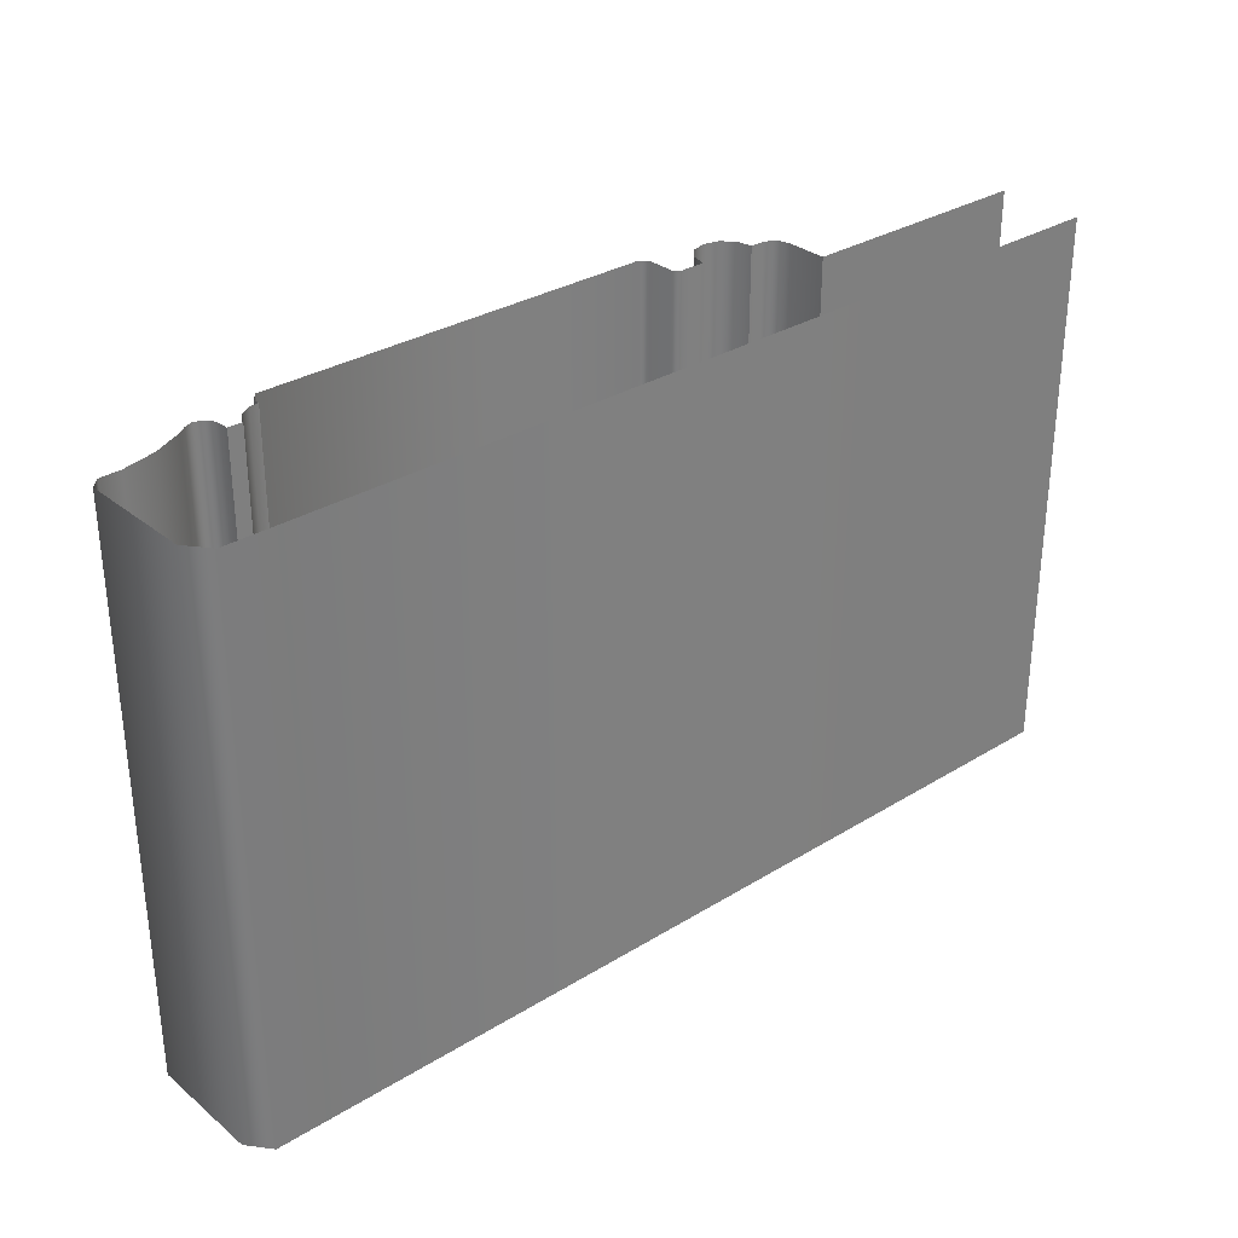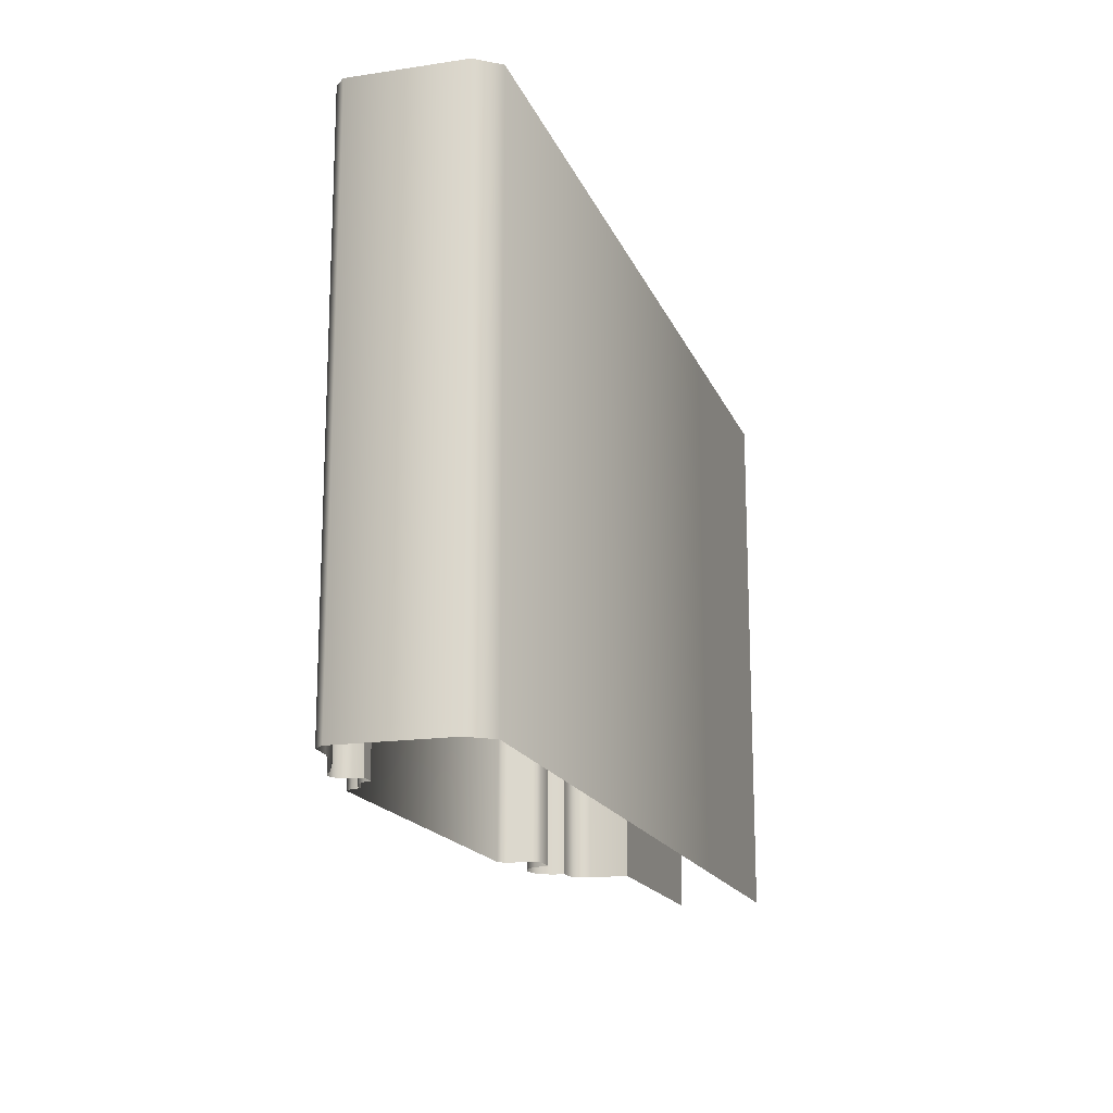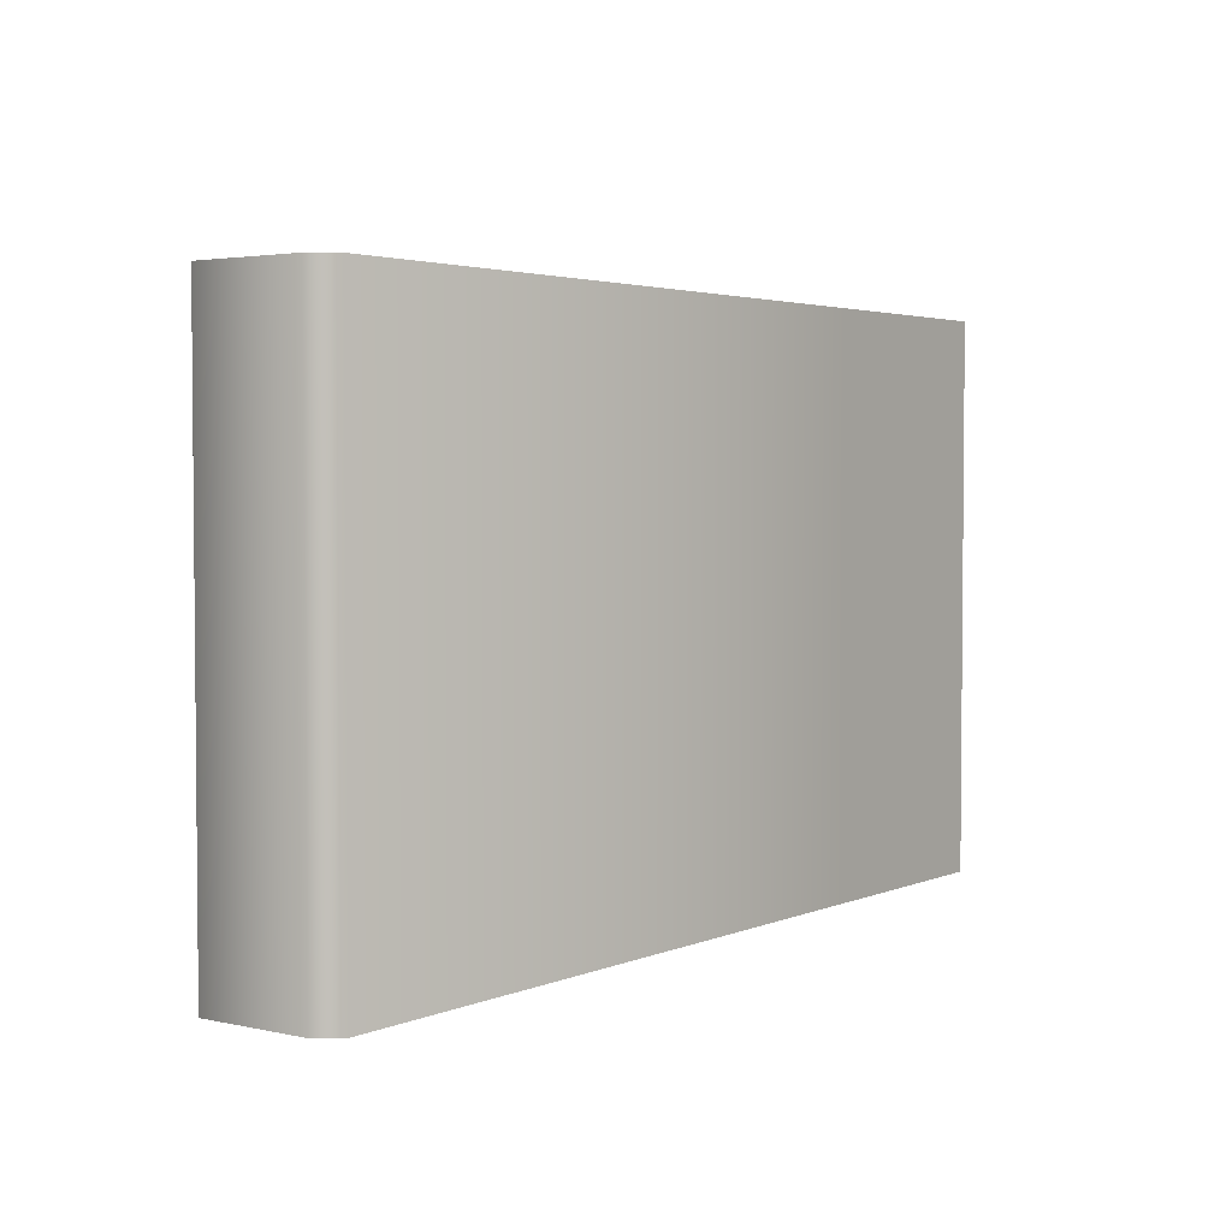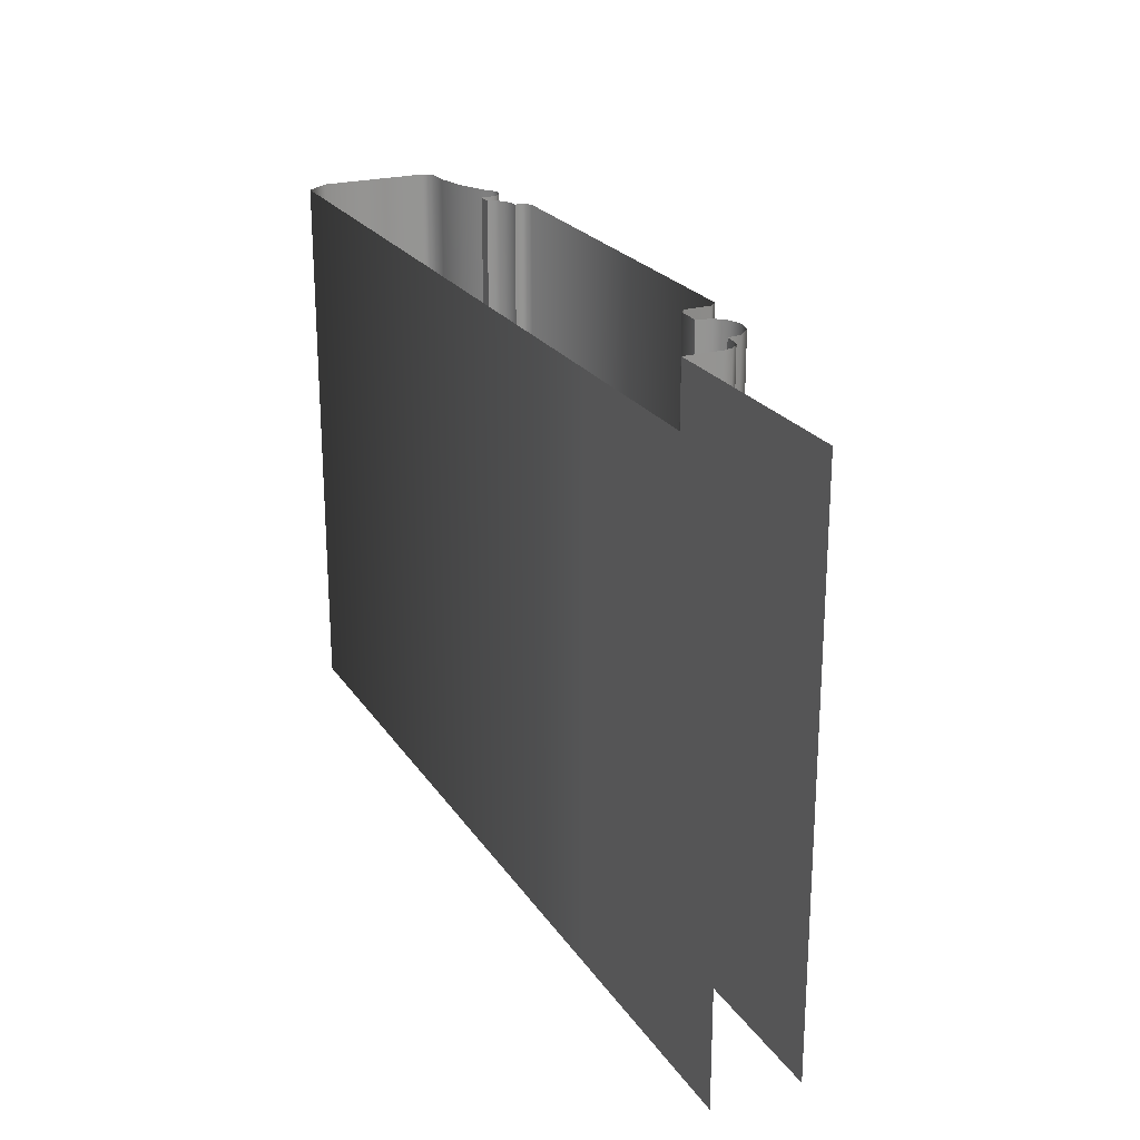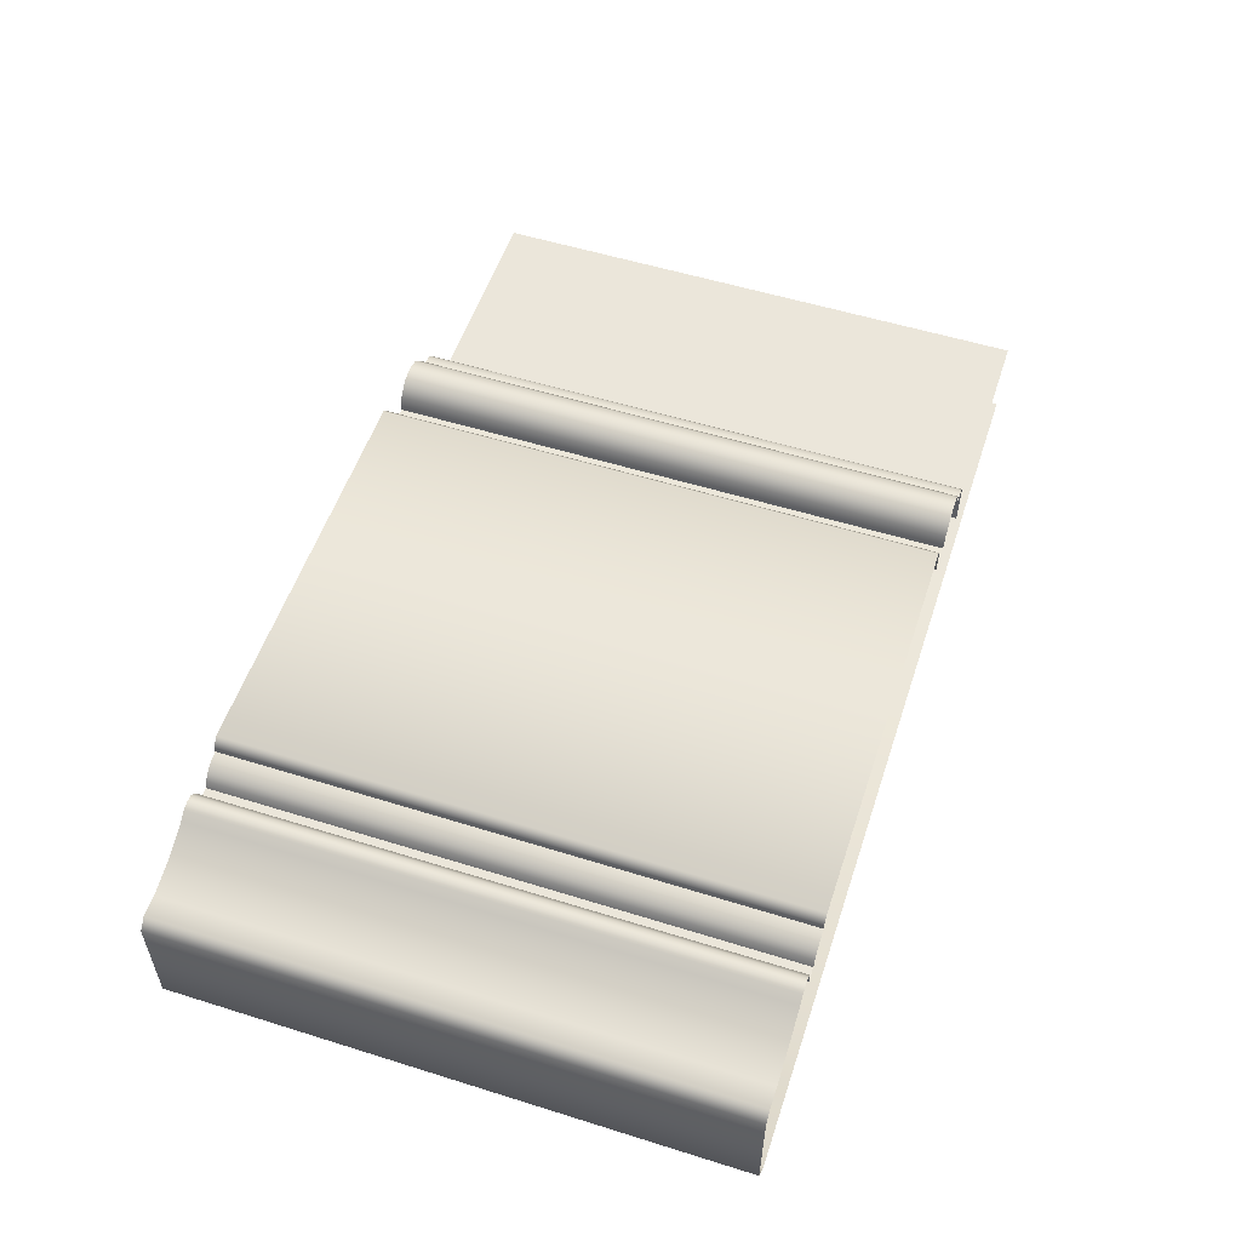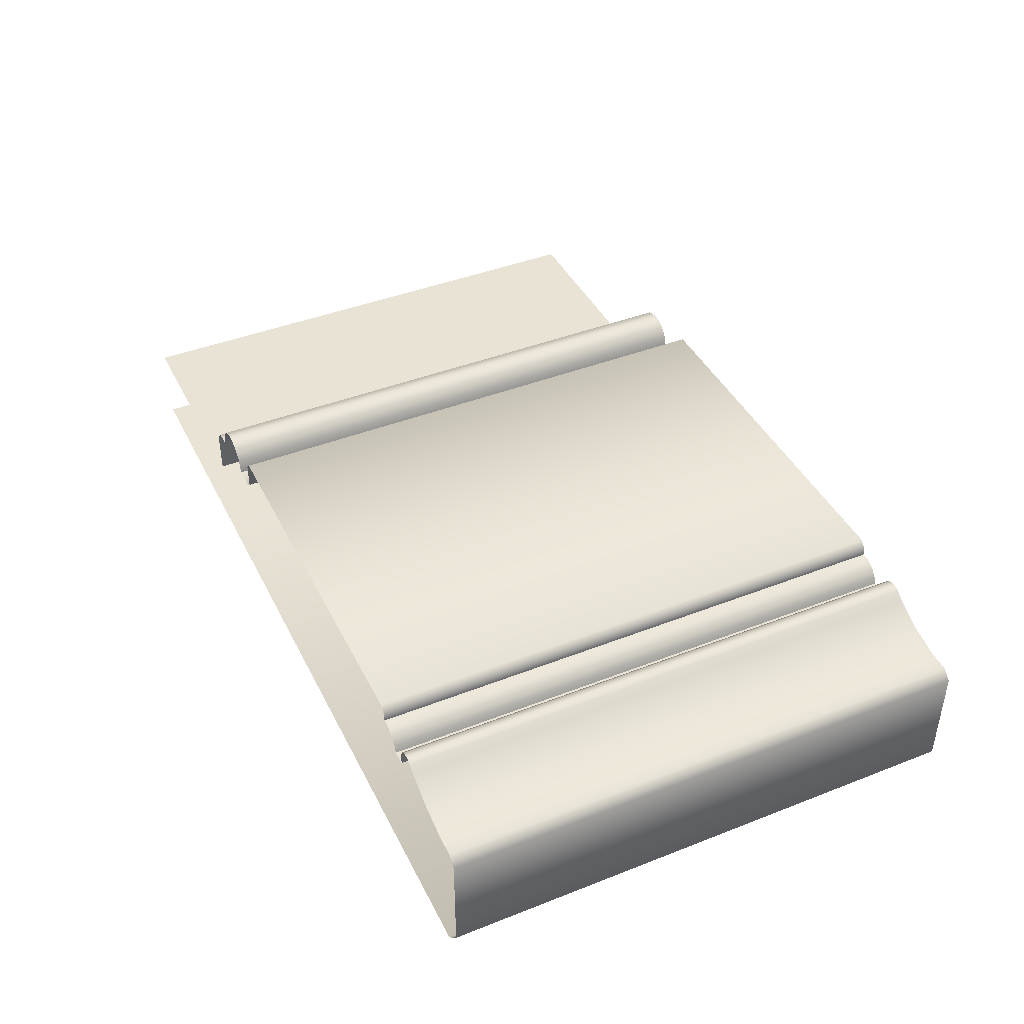
<metadata>
{"format":"obj","ext":"obj","renderer":"f3d","projection":"perspective","resolution":1024,"background":"white","views":[{"elev":31.3,"azim":138.8,"up":"+Y"},{"elev":-16.8,"azim":106.9,"up":"+Y"},{"elev":3.2,"azim":126.3,"up":"+Y"},{"elev":23.0,"azim":-115.0,"up":"+Y"},{"elev":54.7,"azim":108.3,"up":"+Z"},{"elev":42.3,"azim":64.9,"up":"+Z"}]}
</metadata>
<code>
o DF_12_CR1/DF_12_CR/mesh25/mesh25-geometry#mesh25-geometry
v 0.671 0.5536 0.3322
v 0.6696 0.4716 0.3331
v 0.671 0.4716 0.3322
v 0.6696 0.5536 0.3331
v 0.6717 0.4716 0.3314
v 0.6682 0.4716 0.3332
v 0.6717 0.5536 0.3314
v 0.6682 0.5536 0.3332
v 0.6722 0.4716 0.3303
v 0.6682 0.5536 0.3344
v 0.6722 0.5536 0.3303
v 0.6682 0.4716 0.3344
v 0.6743 0.5536 0.3303
v 0.6671 0.5536 0.3355
v 0.6743 0.4716 0.3303
v 0.6671 0.4716 0.3355
v 0.6743 0.5536 0.3318
v 0.6089 0.4716 0.3355
v 0.6743 0.4716 0.3318
v 0.6089 0.5536 0.3355
v 0.6746 0.5536 0.333
v 0.6078 0.4716 0.3344
v 0.6746 0.4716 0.333
v 0.6078 0.5536 0.3344
v 0.6755 0.5536 0.3338
v 0.6078 0.4716 0.3304
v 0.6755 0.4716 0.3338
v 0.6078 0.5536 0.3304
v 0.6766 0.5536 0.334
v 0.6068 0.4716 0.3295
v 0.6766 0.4716 0.334
v 0.6068 0.5536 0.3295
v 0.6777 0.5536 0.3336
v 0.6031 0.4716 0.3295
v 0.6777 0.4716 0.3336
v 0.6031 0.5536 0.3295
v 0.6789 0.5536 0.3327
v 0.6026 0.5536 0.3317
v 0.6789 0.4716 0.3327
v 0.6026 0.4716 0.3317
v 0.6834 0.5536 0.3306
v 0.6011 0.5536 0.3334
v 0.6834 0.4716 0.3306
v 0.6011 0.4716 0.3334
v 0.6883 0.5536 0.3294
v 0.5989 0.4716 0.334
v 0.6883 0.4716 0.3294
v 0.5989 0.5536 0.334
v 0.6913 0.5536 0.3293
v 0.5967 0.4716 0.3334
v 0.6913 0.4716 0.3293
v 0.5967 0.5536 0.3334
v 0.6928 0.4716 0.3279
v 0.5951 0.4716 0.3317
v 0.6928 0.5536 0.3279
v 0.5951 0.5536 0.3317
v 0.6928 0.4716 0.3115
v 0.5946 0.4716 0.3295
v 0.6928 0.5536 0.3115
v 0.5946 0.5536 0.3295
v 0.6901 0.4716 0.3082
v 0.593 0.4716 0.3295
v 0.6901 0.5536 0.3082
v 0.593 0.5536 0.3295
v 0.5903 0.5536 0.3082
v 0.5917 0.4716 0.3291
v 0.5903 0.4716 0.3082
v 0.5917 0.5536 0.3291
v 0.5554 0.5536 0.3082
v 0.5907 0.4716 0.3281
v 0.5554 0.4716 0.3082
v 0.5907 0.5536 0.3281
v 0.5903 0.4716 0.3267
v 0.5903 0.5536 0.3267
v 0.5903 0.4716 0.3208
v 0.5903 0.5536 0.3208
v 0.5554 0.4716 0.3208
v 0.5554 0.5536 0.3208
f 1 2 3
f 2 1 4
f 5 1 3
f 4 6 2
f 1 5 7
f 6 4 8
f 9 7 5
f 10 6 8
f 7 9 11
f 6 10 12
f 9 13 11
f 14 12 10
f 13 9 15
f 12 14 16
f 15 17 13
f 14 18 16
f 17 15 19
f 18 14 20
f 19 21 17
f 20 22 18
f 21 19 23
f 22 20 24
f 23 25 21
f 24 26 22
f 25 23 27
f 26 24 28
f 27 29 25
f 28 30 26
f 29 27 31
f 30 28 32
f 31 33 29
f 32 34 30
f 33 31 35
f 34 32 36
f 35 37 33
f 38 34 36
f 37 35 39
f 34 38 40
f 39 41 37
f 42 40 38
f 41 39 43
f 40 42 44
f 43 45 41
f 42 46 44
f 45 43 47
f 46 42 48
f 47 49 45
f 48 50 46
f 49 47 51
f 50 48 52
f 53 49 51
f 52 54 50
f 49 53 55
f 54 52 56
f 57 55 53
f 56 58 54
f 55 57 59
f 58 56 60
f 61 59 57
f 60 62 58
f 59 61 63
f 62 60 64
f 61 65 63
f 64 66 62
f 65 61 67
f 66 64 68
f 67 69 65
f 68 70 66
f 69 67 71
f 70 68 72
f 72 73 70
f 73 72 74
f 74 75 73
f 75 74 76
f 76 77 75
f 77 76 78
f 3 2 1
f 4 1 2
f 3 1 5
f 2 6 4
f 7 5 1
f 8 4 6
f 5 7 9
f 8 6 10
f 11 9 7
f 12 10 6
f 11 13 9
f 10 12 14
f 15 9 13
f 16 14 12
f 13 17 15
f 16 18 14
f 19 15 17
f 20 14 18
f 17 21 19
f 18 22 20
f 23 19 21
f 24 20 22
f 21 25 23
f 22 26 24
f 27 23 25
f 28 24 26
f 25 29 27
f 26 30 28
f 31 27 29
f 32 28 30
f 29 33 31
f 30 34 32
f 35 31 33
f 36 32 34
f 33 37 35
f 36 34 38
f 39 35 37
f 40 38 34
f 37 41 39
f 38 40 42
f 43 39 41
f 44 42 40
f 41 45 43
f 44 46 42
f 47 43 45
f 48 42 46
f 45 49 47
f 46 50 48
f 51 47 49
f 52 48 50
f 51 49 53
f 50 54 52
f 55 53 49
f 56 52 54
f 53 55 57
f 54 58 56
f 59 57 55
f 60 56 58
f 57 59 61
f 58 62 60
f 63 61 59
f 64 60 62
f 63 65 61
f 62 66 64
f 67 61 65
f 68 64 66
f 65 69 67
f 66 70 68
f 71 67 69
f 72 68 70
f 70 73 72
f 74 72 73
f 73 75 74
f 76 74 75
f 75 77 76
f 78 76 77

</code>
